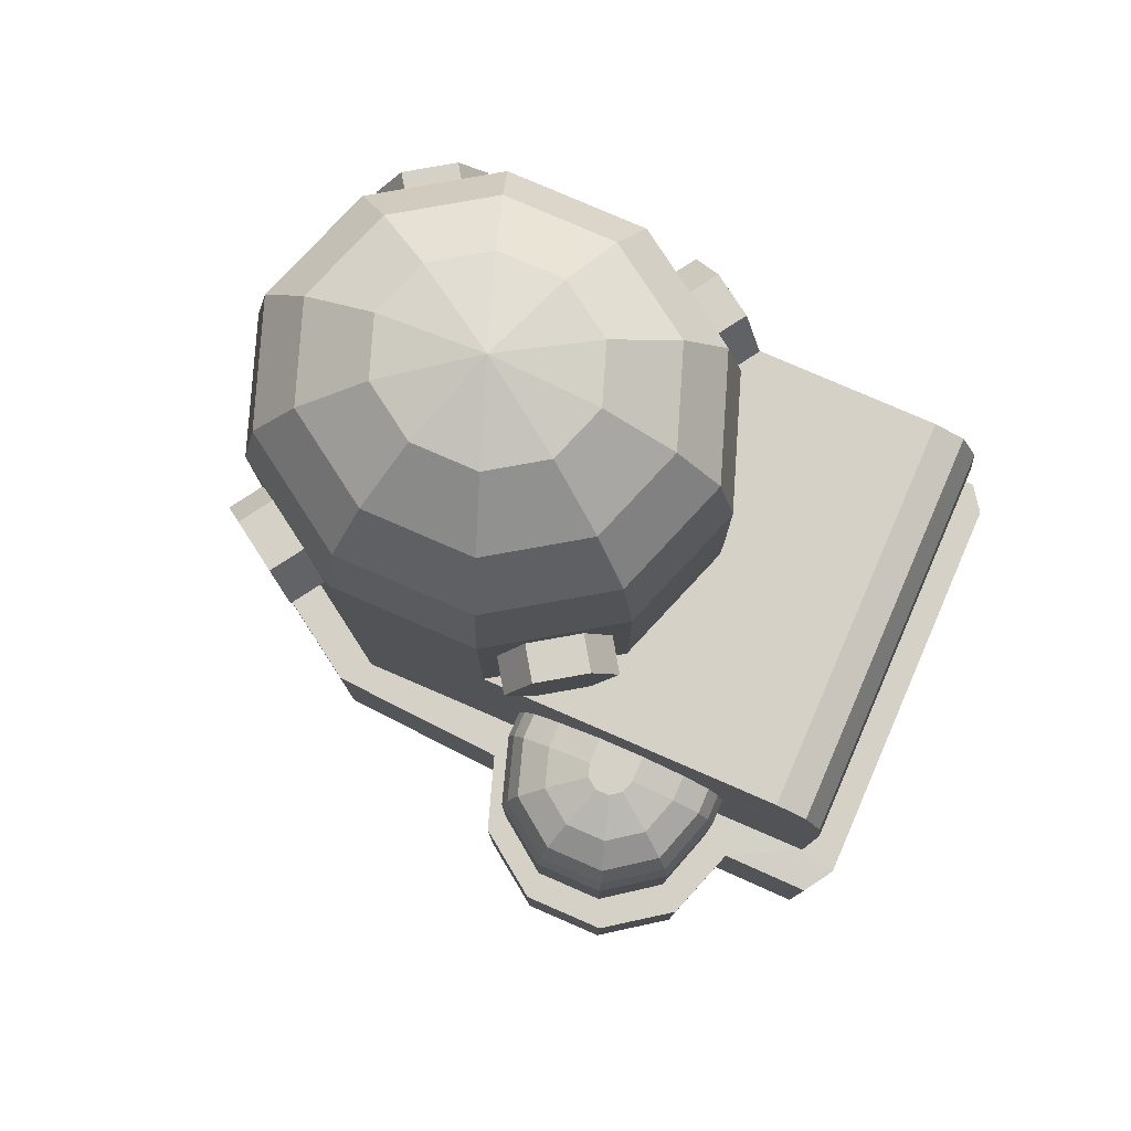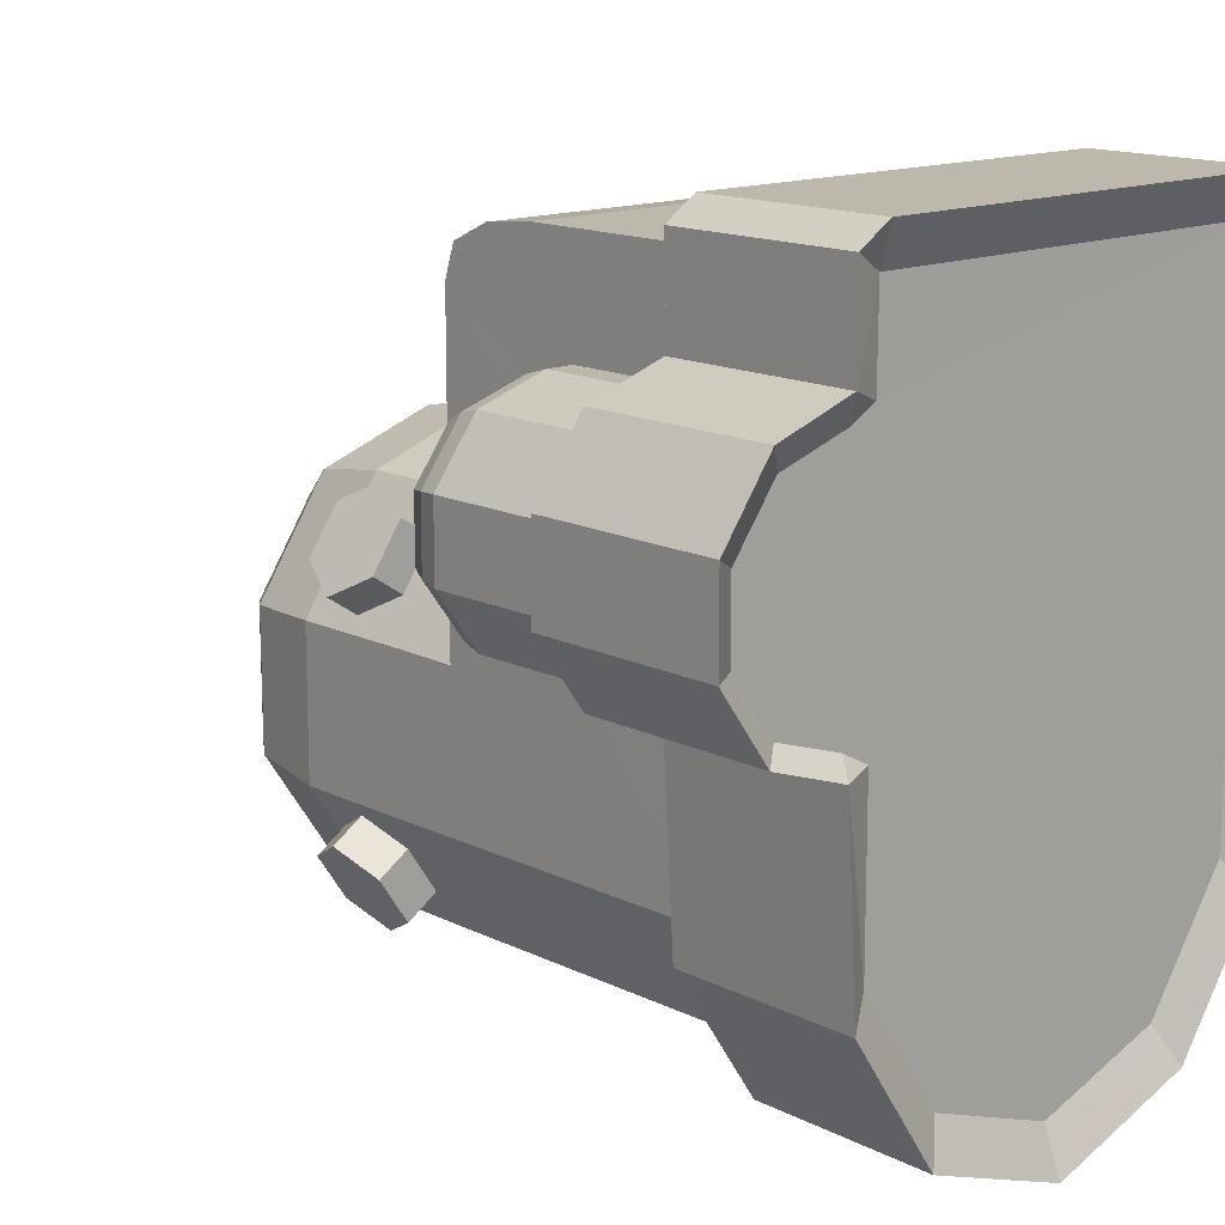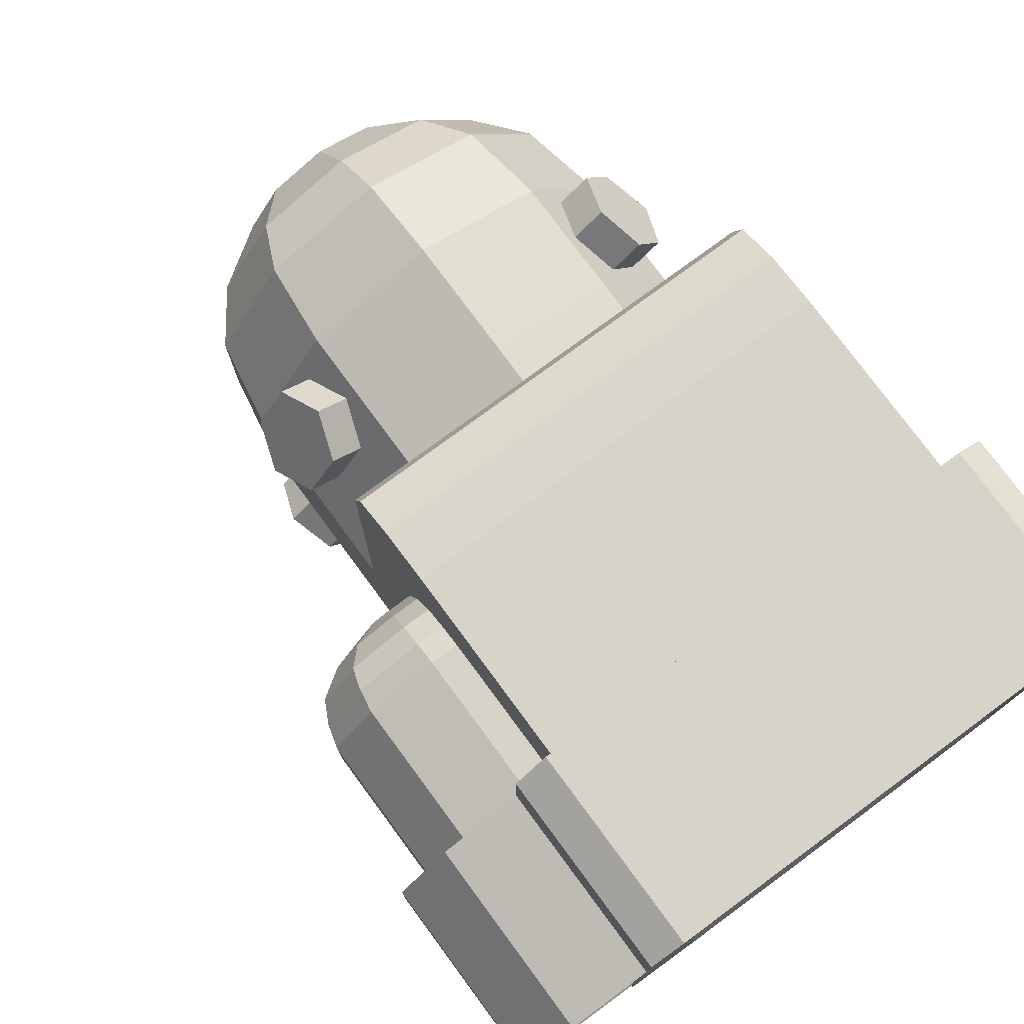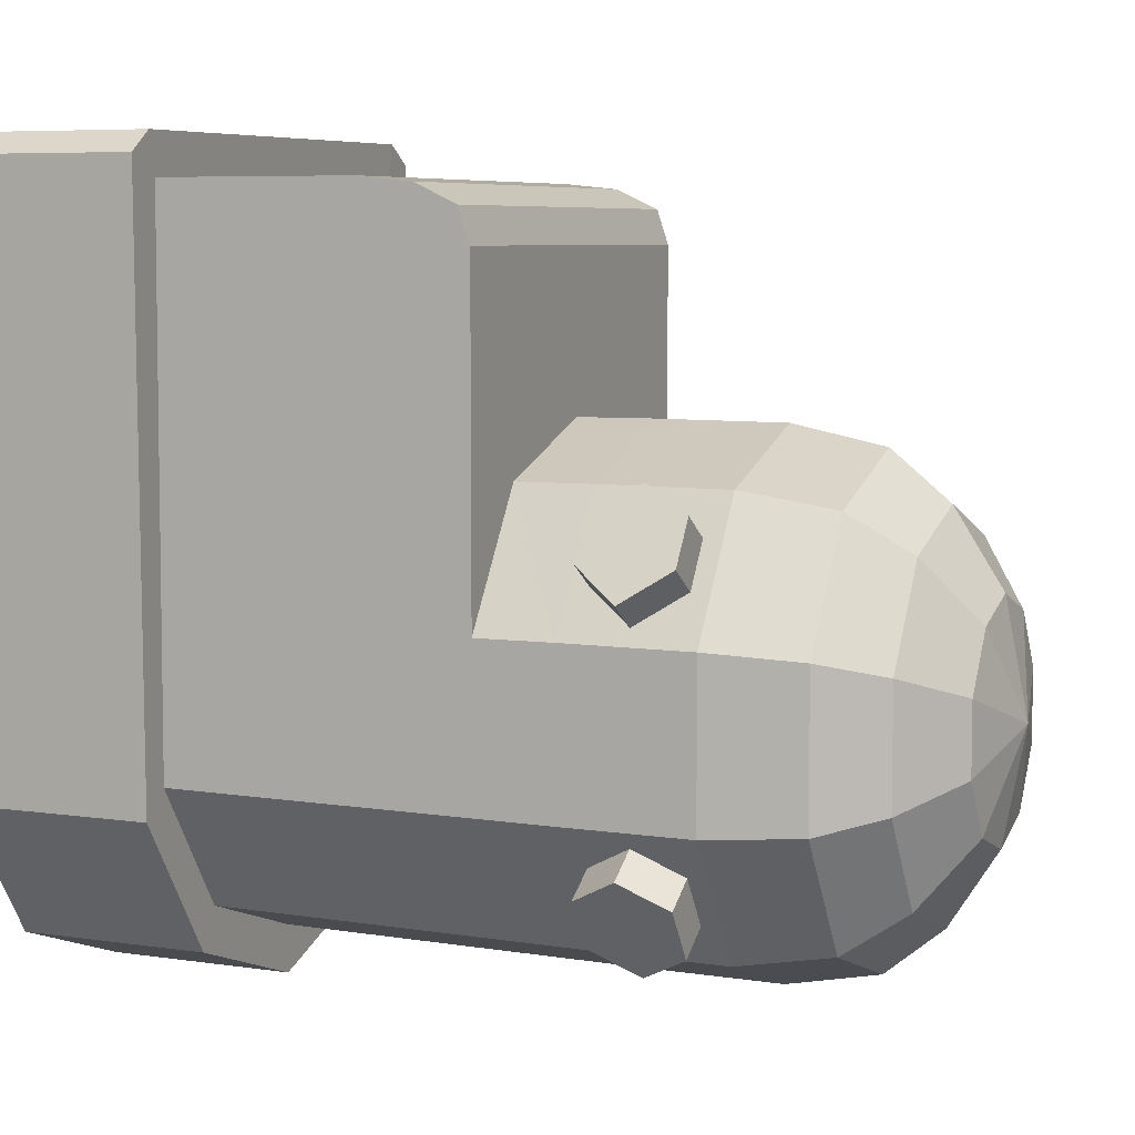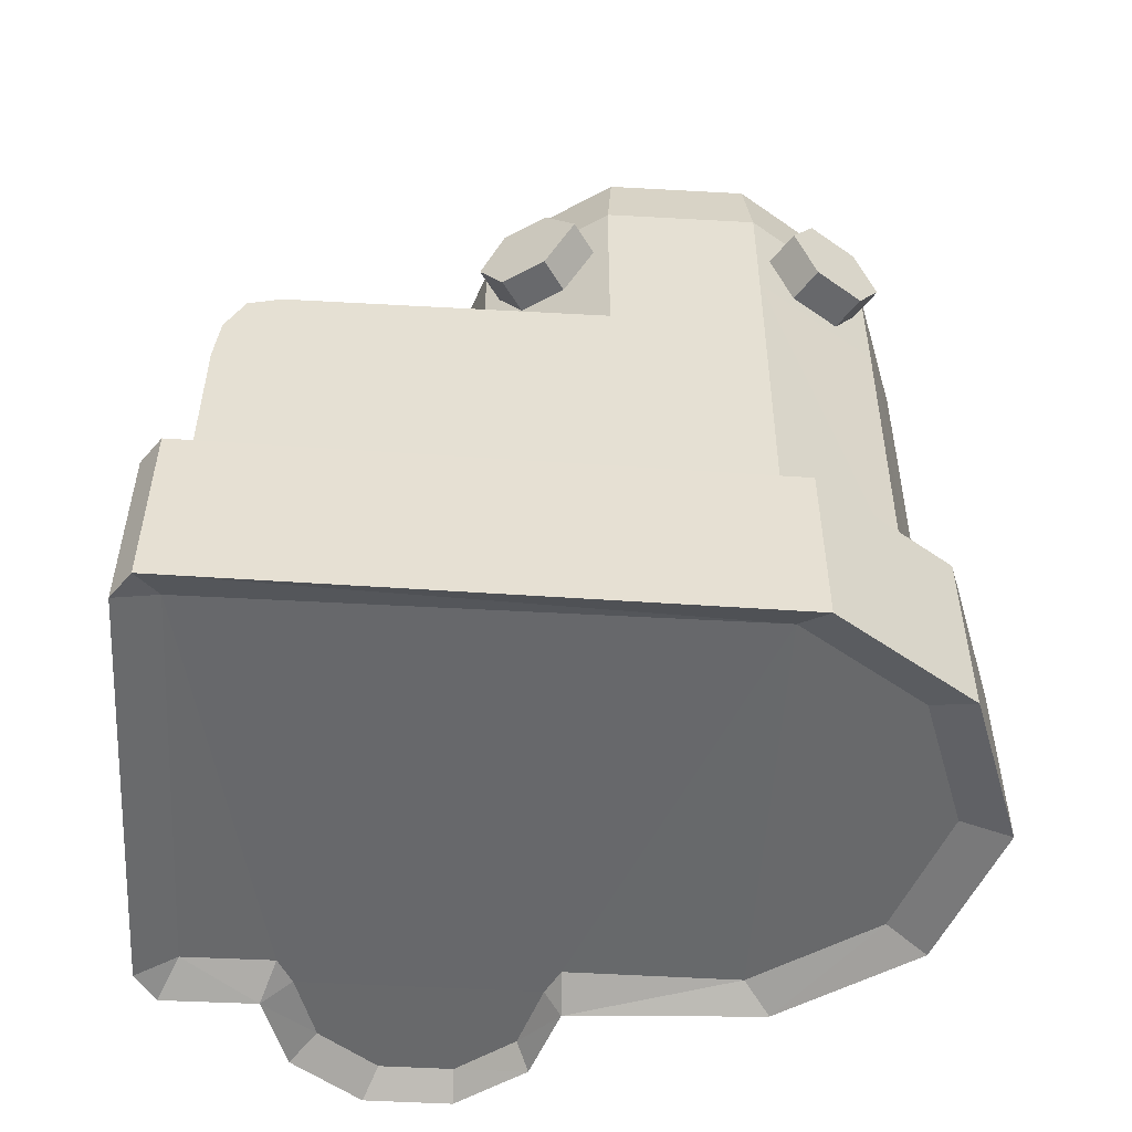
<metadata>
{"format":"obj","ext":"obj","renderer":"f3d","projection":"perspective","resolution":1024,"background":"white","views":[{"elev":79.4,"azim":-66.6,"up":"+Y"},{"elev":14.6,"azim":-42.5,"up":"+Z"},{"elev":77.2,"azim":-36.4,"up":"+Z"},{"elev":6.6,"azim":114.0,"up":"+Z"},{"elev":-52.6,"azim":86.6,"up":"+Y"}]}
</metadata>
<code>
o Cylinder.001
v 0 -1.387 -2.155
v 0 0.73 -2.169
v 0.417 -1.387 -2.008
v 0.4477 0.5344 -1.973
v 0.6748 -1.387 -1.622
v 0.6441 0.5344 -1.677
v 0.6441 0.5344 -1.105
v 0.4477 0.5344 -0.8094
v 0 0.73 -0.6157
v -0.4477 0.5344 -0.8094
v -0.6441 0.5344 -1.105
v -0.6748 -1.387 -1.622
v -0.6441 0.5344 -1.677
v -0.417 -1.387 -2.008
v -0.4477 0.5344 -1.973
v 0 1.012 -2.111
v 0.3861 1.012 -1.974
v 0.6247 1.012 -1.614
v 0.6247 1.012 -1.17
v 0.3861 1.012 -0.8106
v 0 1.012 -0.6733
v -0.3861 1.012 -0.8106
v -0.6247 1.012 -1.17
v -0.6247 1.012 -1.614
v -0.3861 1.012 -1.974
v 0 1.336 -1.736
v 0.1845 1.336 -1.67
v 0.2986 1.336 -1.498
v 0.2986 1.336 -1.286
v 0.1845 1.336 -1.114
v 0 1.336 -1.049
v -0.1845 1.336 -1.114
v -0.2986 1.336 -1.286
v -0.2986 1.336 -1.498
v -0.1845 1.336 -1.67
v 0 1.403 -1.392
v 0.6748 0.1013 -1.152
v 0.417 0.1016 -0.764
v 0 0.1016 -0.6157
v -0.417 0.1016 -0.764
v -0.6748 0.1013 -1.152
v 0.6748 -1.387 0.04213
v -0.6748 -1.387 0.04213
v 0.6748 0.1013 -0.1395
v -0.6748 0.1013 -0.1395
v 0.6748 0.06636 -0.03489
v -0.6748 0.06636 -0.03489
v 0.6748 -0.06247 0.02494
v -0.6748 -0.06247 0.02494
v 0.6748 -0.2288 0.04182
v -0.6748 -0.2288 0.04182
v 0 1.188 -0.818
v -0.3084 1.188 -0.9276
v 0.499 1.188 -1.57
v 0.499 1.188 -1.215
v -0.3084 1.188 -1.857
v 0 1.188 -1.966
v -0.499 1.188 -1.215
v 0.3084 1.188 -0.9276
v 0.3084 1.188 -1.857
v -0.499 1.188 -1.57
v -0.7623 -1.385 -1.034
v -0.7623 -0.3833 -1.037
v -0.6748 -1.385 -1.033
v -0.6748 -0.3832 -1.036
v -0.6748 -1.385 -0.2914
v -0.6748 -0.3832 -0.2924
v -0.7623 -1.385 -0.2915
v -0.7623 -0.3832 -0.2926
v -0.9819 -1.385 -0.3625
v -0.9819 -0.3832 -0.3637
v -1.118 -1.385 -0.5482
v -1.118 -0.3832 -0.5499
v -1.118 -1.385 -0.7777
v -1.118 -0.3832 -0.78
v -0.9819 -1.385 -0.9633
v -0.9819 -0.3832 -0.9661
v -0.7623 -0.3108 -1.017
v -0.6747 -0.3107 -1.016
v -0.6747 -0.3107 -0.314
v -0.7623 -0.3108 -0.314
v -0.9694 -0.3108 -0.3811
v -1.097 -0.3108 -0.5568
v -1.097 -0.3108 -0.7739
v -0.9694 -0.3108 -0.9495
v -0.7623 -0.2418 -0.9804
v -0.6743 -0.2418 -0.9794
v -0.6746 -0.2418 -0.3514
v -0.7623 -0.2418 -0.351
v -0.9477 -0.2418 -0.4111
v -1.062 -0.2418 -0.5685
v -1.062 -0.2418 -0.7629
v -0.9477 -0.2418 -0.9203
v -0.7623 -0.1799 -0.8875
v -0.6752 -0.1798 -0.8857
v -0.6748 -0.1798 -0.4442
v -0.7623 -0.1798 -0.4448
v -0.8927 -0.1798 -0.487
v -0.9733 -0.1798 -0.5977
v -0.9733 -0.1798 -0.7345
v -0.8927 -0.1799 -0.8452
v -0.7623 -0.1333 -0.7425
v -0.6748 -0.1332 -0.7423
v -0.6749 -0.1332 -0.5907
v -0.7623 -0.1333 -0.5908
v -0.807 -0.1333 -0.6053
v -0.8345 -0.1333 -0.6432
v -0.8345 -0.1333 -0.6901
v -0.807 -0.1333 -0.728
v -0.7623 -0.8407 -1.034
v -0.7623 -0.8407 -0.2915
v -0.9819 -0.8407 -0.3624
v -1.118 -0.8407 -0.5481
v -1.118 -0.8407 -0.7776
v -0.9819 -0.8407 -0.9633
v -0.6748 -0.8407 -1.033
v -0.6748 -0.8407 -0.2914
v -0.8003 -1.443 -1.087
v -0.6741 -1.385 -1.081
v -0.675 -1.385 -0.2435
v -0.8007 -1.443 -0.1977
v -1.051 -1.443 -0.2821
v -1.21 -1.443 -0.5048
v -1.21 -1.443 -0.7801
v -1.051 -1.443 -1.003
v -0.8003 -0.8411 -1.087
v -0.8007 -0.8411 -0.1977
v -1.051 -0.8411 -0.2821
v -1.21 -0.8411 -0.5048
v -1.21 -0.8411 -0.7801
v -1.051 -0.8411 -1.003
v -0.6741 -0.8407 -1.081
v -0.675 -0.8407 -0.2435
v 0 -0.8411 -2.155
v 0.417 -0.8411 -2.008
v 0.6748 -0.8411 -1.622
v -0.6748 -0.8411 -1.622
v -0.417 -0.8411 -2.008
v 0.6748 -0.8374 0.04213
v -0.6748 -0.8374 0.04213
v 0 -1.445 -2.303
v 0.4794 -1.445 -2.13
v 0.7638 -1.445 -1.703
v -0.7638 -1.445 -1.703
v -0.4794 -1.445 -2.13
v 0 -0.8415 -2.303
v 0.4794 -0.8415 -2.13
v 0.7638 -0.8415 -1.703
v -0.7638 -0.8415 -1.703
v -0.4794 -0.8415 -2.13
v 0.7017 -1.445 0.1694
v -0.7017 -1.445 0.1694
v 0.7017 -0.8374 0.1694
v -0.7017 -0.8374 0.1694
v -0.8036 -1.443 0.1034
v -0.8036 -0.8411 0.1034
v 0.7872 -1.445 0.1066
v 0.7872 -0.8374 0.1066
v -0 0.3388 -2.167
v 0.417 0.3388 -2.019
v 0.6748 0.3388 -1.63
v 0.6748 0.3388 -1.151
v 0.417 0.3388 -0.7624
v -0 0.3388 -0.6141
v -0.417 0.3388 -0.7624
v -0.6748 0.3388 -1.151
v -0.6748 0.3388 -1.63
v -0.417 0.3388 -2.019
v 0.6748 0.73 -1.632
v 0.417 0.73 -2.02
v 0.417 0.73 -0.764
v 0.6748 0.73 -1.152
v -0.6748 0.73 -1.152
v -0.417 0.73 -0.764
v -0.417 0.73 -2.02
v -0.6748 0.73 -1.632
v -0.5947 0.3943 -1.751
v -0.5947 0.6745 -1.752
v -0.4965 0.3943 -1.899
v -0.4965 0.6745 -1.9
v 0.5827 0.3943 -1.012
v 0.5827 0.6745 -1.013
v 0.4968 0.3943 -0.8828
v 0.4968 0.6745 -0.8839
v 0.4968 0.3943 -1.899
v 0.4968 0.6745 -1.9
v 0.595 0.3943 -1.751
v 0.595 0.6745 -1.752
v -0.595 0.3943 -1.031
v -0.595 0.6745 -1.032
v -0.4968 0.3943 -0.8828
v -0.4968 0.6745 -0.8839
v -0.6962 0.6742 -1.82
v -0.7456 0.5341 -1.745
v -0.6962 0.394 -1.819
v -0.598 0.394 -1.967
v -0.5493 0.5341 -2.041
v -0.598 0.6742 -1.968
v -0.5984 0.6747 -0.8165
v -0.5493 0.5347 -0.742
v -0.5984 0.3946 -0.8154
v -0.6965 0.3946 -0.9632
v -0.7456 0.5347 -1.038
v -0.6965 0.6747 -0.9644
v 0.5984 0.6742 -1.967
v 0.5493 0.5341 -2.041
v 0.5984 0.394 -1.966
v 0.6965 0.394 -1.818
v 0.7456 0.5341 -1.745
v 0.6965 0.6742 -1.819
v 0.7456 0.5347 -1.038
v 0.6843 0.3946 -0.9448
v 0.5984 0.3946 -0.8154
v 0.5493 0.5347 -0.742
v 0.5984 0.6747 -0.8165
v 0.6843 0.6747 -0.9459
f 172 20 171
f 53 31 32
f 170 16 17
f 169 19 172
f 176 25 175
f 173 22 23
f 174 21 22
f 171 21 9
f 29 28 36
f 55 28 29
f 56 26 57
f 58 32 33
f 55 30 59
f 60 26 27
f 58 34 61
f 59 31 52
f 54 27 28
f 61 35 56
f 26 35 36
f 33 32 36
f 30 29 36
f 27 26 36
f 34 33 36
f 31 30 36
f 28 27 36
f 35 34 36
f 32 31 36
f 24 56 25
f 18 60 54
f 20 52 21
f 23 61 24
f 17 57 60
f 19 59 20
f 23 53 58
f 25 57 16
f 18 55 19
f 22 52 53
f 87 94 95
f 69 112 111
f 71 113 112
f 73 114 113
f 77 84 85
f 75 115 114
f 77 110 115
f 75 83 84
f 73 82 83
f 71 81 82
f 63 85 78
f 84 91 92
f 85 92 93
f 82 89 90
f 78 93 86
f 83 90 91
f 100 107 108
f 92 99 100
f 93 100 101
f 89 98 90
f 86 101 94
f 91 98 99
f 101 108 109
f 98 105 106
f 94 109 102
f 99 106 107
f 157 153 151
f 102 95 94
f 86 79 78
f 78 65 63
f 63 116 110
f 106 105 102
f 89 96 97
f 104 97 96
f 67 81 69
f 80 89 81
f 117 69 111
f 62 119 64
f 112 127 111
f 70 121 122
f 112 129 128
f 127 140 133
f 126 119 118
f 131 118 125
f 130 125 124
f 129 124 123
f 128 123 122
f 127 122 121
f 74 125 76
f 111 133 117
f 70 123 72
f 110 132 126
f 115 126 131
f 68 120 121
f 76 118 62
f 114 131 130
f 72 124 74
f 113 130 129
f 1 142 3
f 134 147 146
f 14 144 145
f 145 146 141
f 144 150 145
f 147 143 142
f 146 142 141
f 5 148 136
f 138 149 137
f 1 145 141
f 3 143 5
f 154 151 153
f 135 148 147
f 42 152 43
f 140 153 139
f 121 156 127
f 140 156 154
f 126 137 149
f 12 118 144
f 118 149 144
f 155 43 152
f 153 158 139
f 121 43 155
f 42 157 151
f 158 136 139
f 157 5 143
f 148 157 143
f 152 156 155
f 172 161 169
f 9 165 164
f 170 159 2
f 9 163 171
f 169 17 18
f 150 134 146
f 167 173 176
f 176 23 24
f 167 138 137
f 168 134 138
f 159 175 2
f 16 175 25
f 134 160 135
f 135 161 136
f 161 162 37
f 41 103 104
f 176 168 167
f 40 166 41
f 39 165 40
f 163 39 38
f 45 46 44
f 72 74 76
f 174 166 165
f 47 48 46
f 49 50 48
f 39 40 45
f 51 139 50
f 162 38 37
f 171 162 172
f 169 160 170
f 196 195 193
f 13 193 194
f 177 194 195
f 177 196 179
f 179 197 15
f 15 198 180
f 178 198 193
f 202 201 199
f 10 199 200
f 10 201 191
f 191 202 189
f 11 202 203
f 11 204 190
f 190 199 192
f 208 207 210
f 4 205 206
f 4 207 185
f 185 208 187
f 6 208 209
f 6 210 188
f 188 205 186
f 212 215 213
f 7 212 181
f 183 212 213
f 183 214 8
f 8 215 184
f 184 216 182
f 182 211 7
f 172 19 20
f 53 52 31
f 170 2 16
f 169 18 19
f 176 24 25
f 173 174 22
f 174 9 21
f 171 20 21
f 55 54 28
f 56 35 26
f 58 53 32
f 55 29 30
f 60 57 26
f 58 33 34
f 59 30 31
f 54 60 27
f 61 34 35
f 24 61 56
f 18 17 60
f 20 59 52
f 23 58 61
f 17 16 57
f 19 55 59
f 23 22 53
f 25 56 57
f 18 54 55
f 22 21 52
f 87 86 94
f 69 71 112
f 71 73 113
f 73 75 114
f 77 75 84
f 75 77 115
f 77 63 110
f 75 73 83
f 73 71 82
f 71 69 81
f 63 77 85
f 84 83 91
f 85 84 92
f 82 81 89
f 78 85 93
f 83 82 90
f 100 99 107
f 92 91 99
f 93 92 100
f 89 97 98
f 86 93 101
f 91 90 98
f 101 100 108
f 98 97 105
f 94 101 109
f 99 98 106
f 157 158 153
f 102 103 95
f 86 87 79
f 78 79 65
f 63 65 116
f 104 103 105
f 103 102 105
f 102 109 106
f 109 108 106
f 108 107 106
f 89 88 96
f 104 105 97
f 67 80 81
f 80 88 89
f 117 67 69
f 62 118 119
f 112 128 127
f 70 68 121
f 112 113 129
f 127 156 140
f 126 132 119
f 131 126 118
f 130 131 125
f 129 130 124
f 128 129 123
f 127 128 122
f 74 124 125
f 111 127 133
f 70 122 123
f 110 116 132
f 115 110 126
f 68 66 120
f 76 125 118
f 114 115 131
f 72 123 124
f 113 114 130
f 1 141 142
f 134 135 147
f 14 12 144
f 145 150 146
f 144 149 150
f 147 148 143
f 146 147 142
f 5 143 148
f 138 150 149
f 1 14 145
f 3 142 143
f 154 152 151
f 135 136 148
f 42 151 152
f 140 154 153
f 121 155 156
f 126 132 137
f 12 119 118
f 118 126 149
f 121 120 43
f 158 148 136
f 157 42 5
f 148 158 157
f 152 154 156
f 172 162 161
f 9 174 165
f 170 160 159
f 9 164 163
f 169 170 17
f 150 138 134
f 167 166 173
f 176 173 23
f 167 168 138
f 168 159 134
f 159 168 175
f 16 2 175
f 134 159 160
f 135 160 161
f 37 44 50
f 44 46 48
f 50 44 48
f 50 139 37
f 139 136 37
f 136 161 37
f 67 117 133
f 133 140 67
f 140 51 67
f 51 49 88
f 49 47 45
f 88 49 45
f 45 41 104
f 41 166 167
f 167 137 41
f 137 132 65
f 132 116 65
f 137 65 41
f 45 104 96
f 41 65 79
f 80 67 51
f 41 79 87
f 41 87 95
f 88 80 51
f 96 88 45
f 41 95 103
f 176 175 168
f 40 165 166
f 39 164 165
f 163 164 39
f 45 47 46
f 14 1 3
f 3 5 14
f 5 42 64
f 42 43 120
f 66 68 64
f 68 70 62
f 42 120 66
f 5 64 119
f 14 5 12
f 119 12 5
f 76 62 70
f 62 64 68
f 76 70 72
f 42 66 64
f 174 173 166
f 47 49 48
f 49 51 50
f 44 37 38
f 44 38 39
f 40 41 45
f 44 39 45
f 51 140 139
f 162 163 38
f 171 163 162
f 169 161 160
f 194 193 195
f 193 198 196
f 198 197 196
f 13 178 193
f 177 13 194
f 177 195 196
f 179 196 197
f 15 197 198
f 178 180 198
f 200 199 201
f 199 204 202
f 204 203 202
f 10 192 199
f 10 200 201
f 191 201 202
f 11 189 202
f 11 203 204
f 190 204 199
f 206 205 207
f 205 210 207
f 210 209 208
f 4 186 205
f 4 206 207
f 185 207 208
f 6 187 208
f 6 209 210
f 188 210 205
f 212 211 216
f 216 215 212
f 215 214 213
f 7 211 212
f 183 181 212
f 183 213 214
f 8 214 215
f 184 215 216
f 182 216 211
l 139 42
l 120 133

</code>
